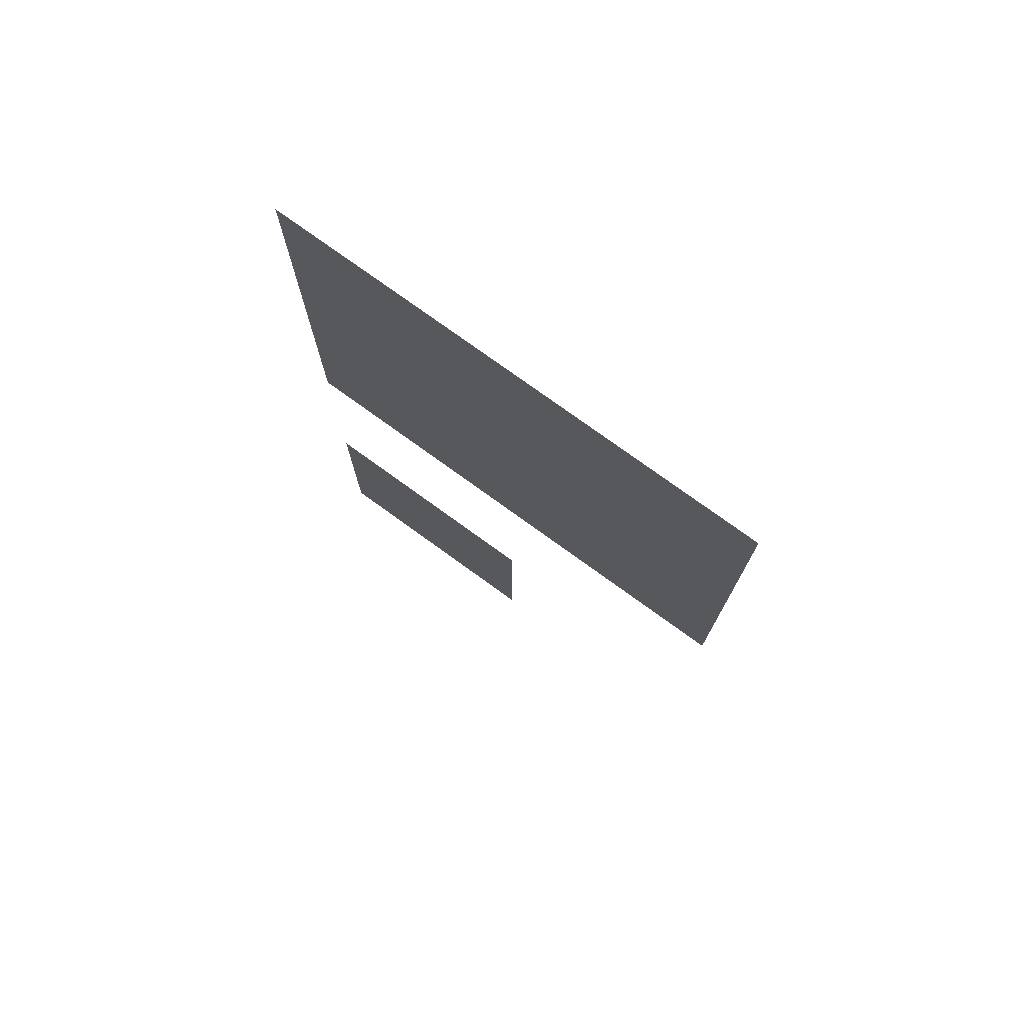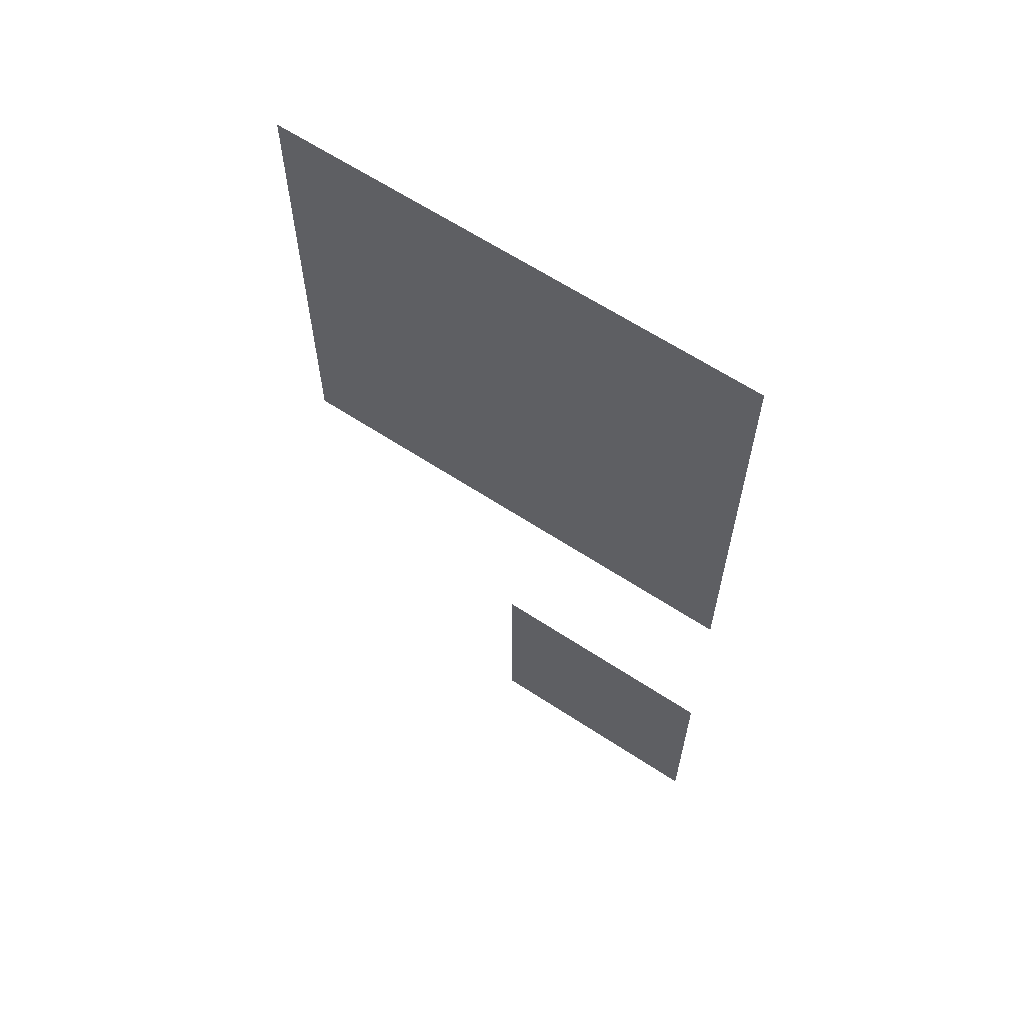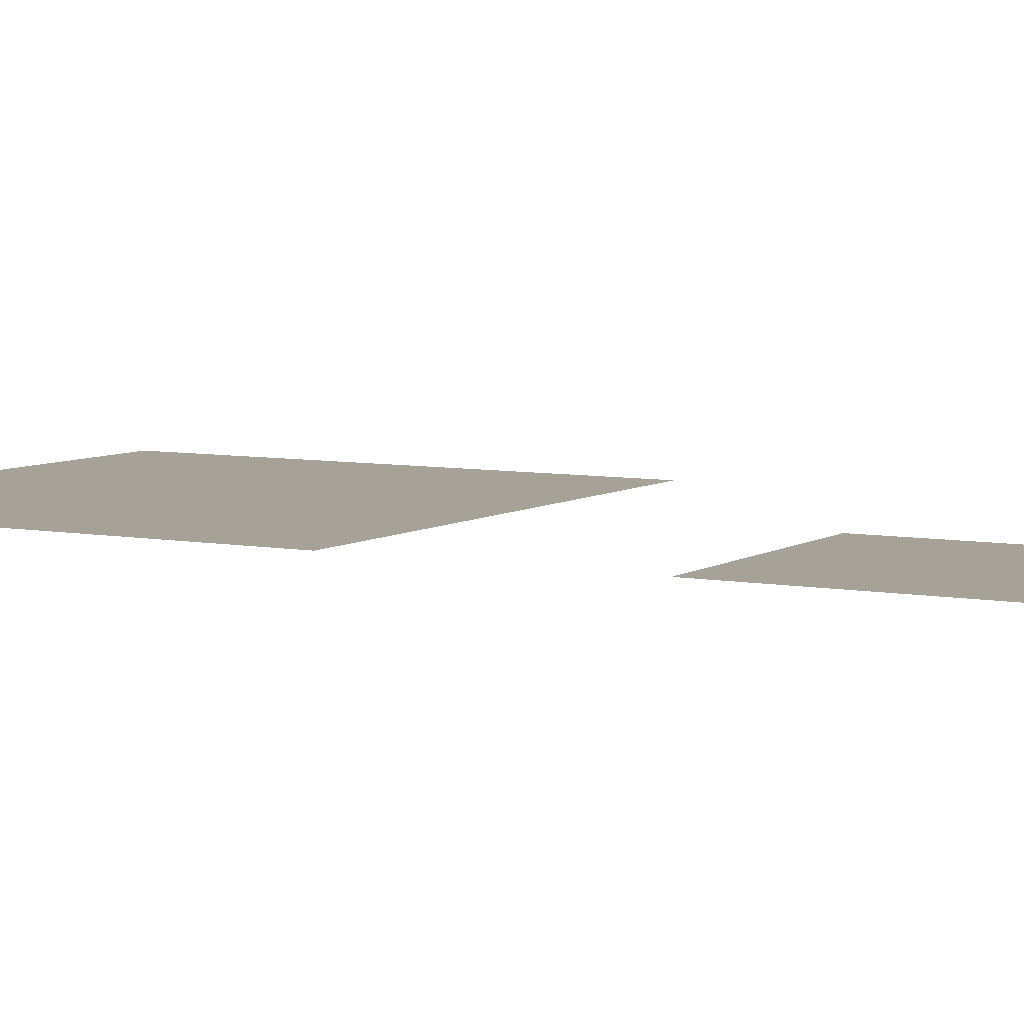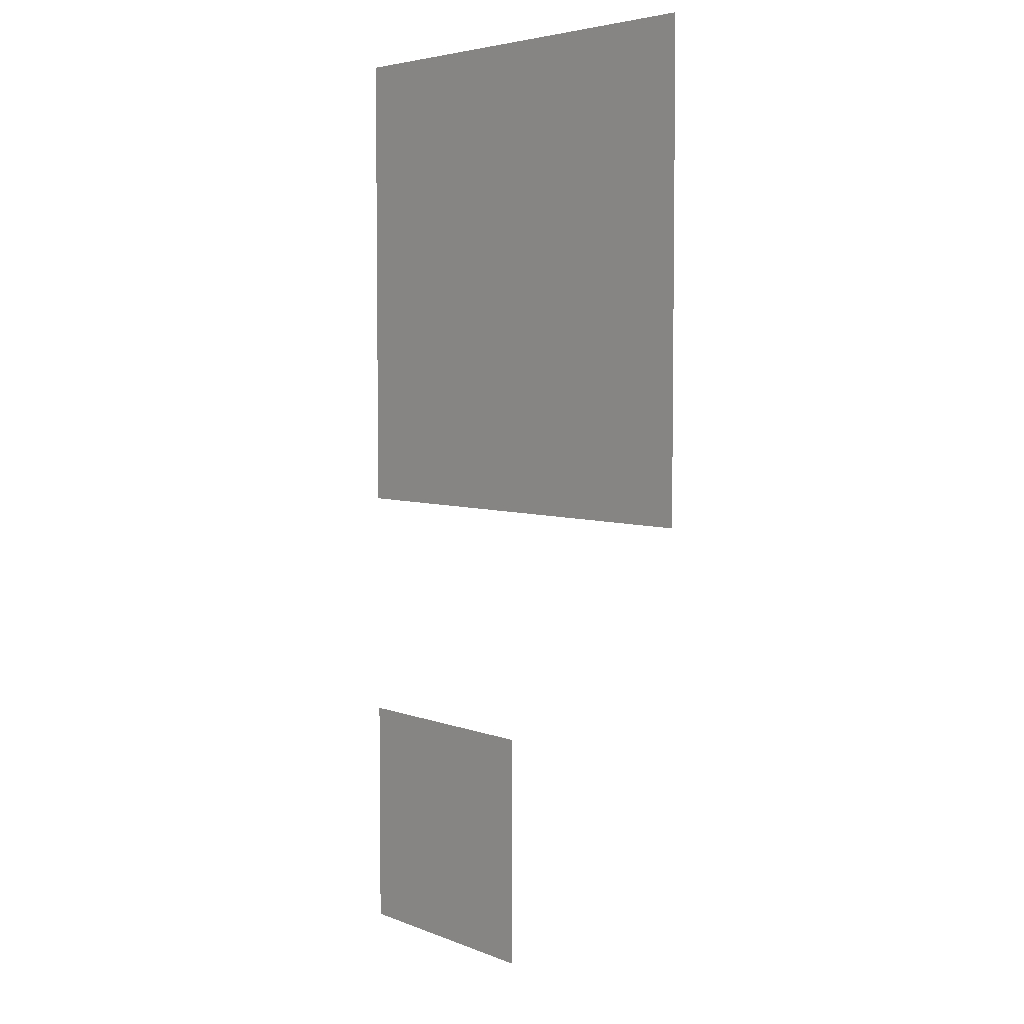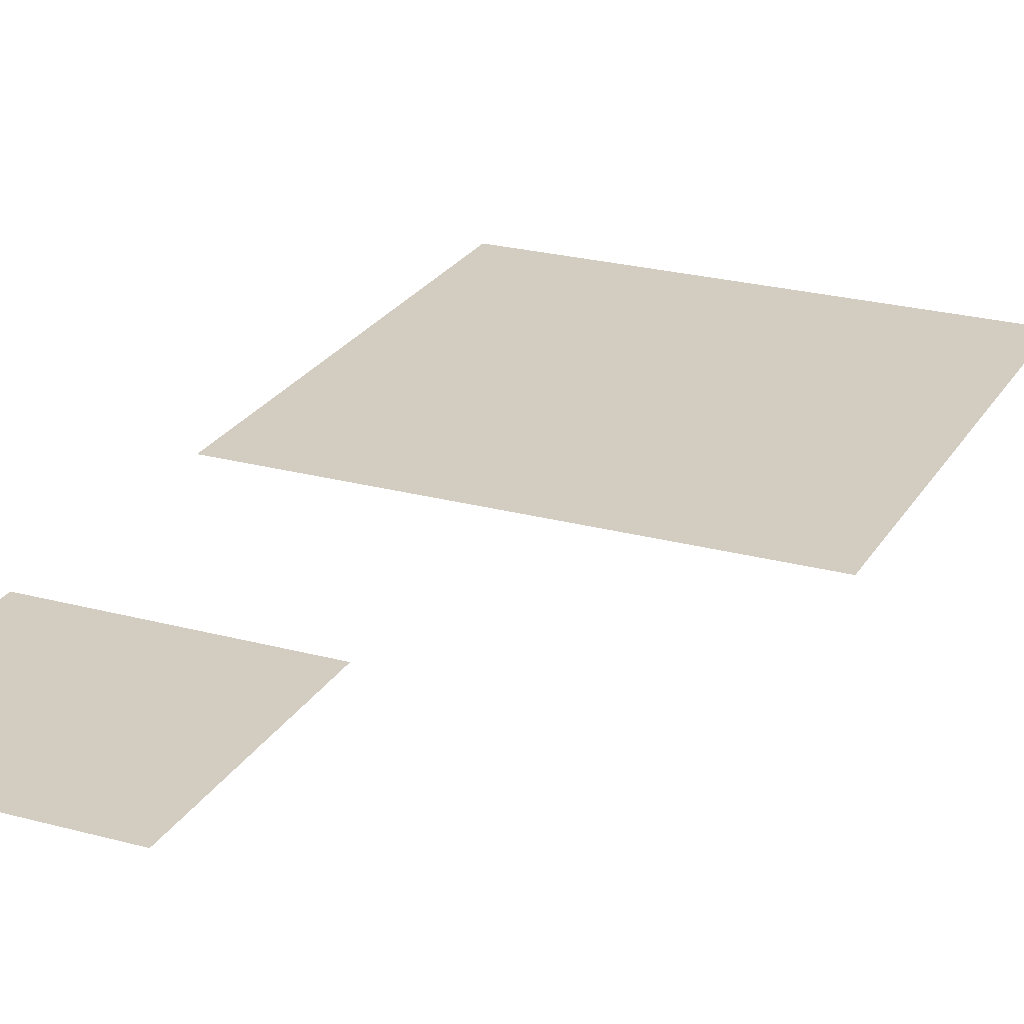
<metadata>
{"format":"obj","ext":"obj","renderer":"f3d","projection":"perspective","resolution":1024,"background":"white","views":[{"elev":76.5,"azim":35.9,"up":"+Y"},{"elev":63.9,"azim":-146.5,"up":"+Y"},{"elev":6.4,"azim":-60.3,"up":"+Z"},{"elev":4.8,"azim":50.9,"up":"+Y"},{"elev":24.4,"azim":24.0,"up":"+Z"}]}
</metadata>
<code>
v -816 -224 0
v -832 -224 0
v -832 -208 0
v -816 -208 0
v -800 -224 0
v -816 -224 0
v -816 -208 0
v -800 -208 0
v -816 -240 0
v -832 -240 0
v -832 -224 0
v -816 -224 0
v -800 -240 0
v -816 -240 0
v -816 -224 0
v -800 -224 0
v -816 -272 0
v -832 -272 0
v -832 -256 0
v -816 -256 0
g Level-1_mesh_0022
f 1 2 3 4
f 5 6 7 8
f 9 10 11 12
f 13 14 15 16
f 17 18 19 20

</code>
